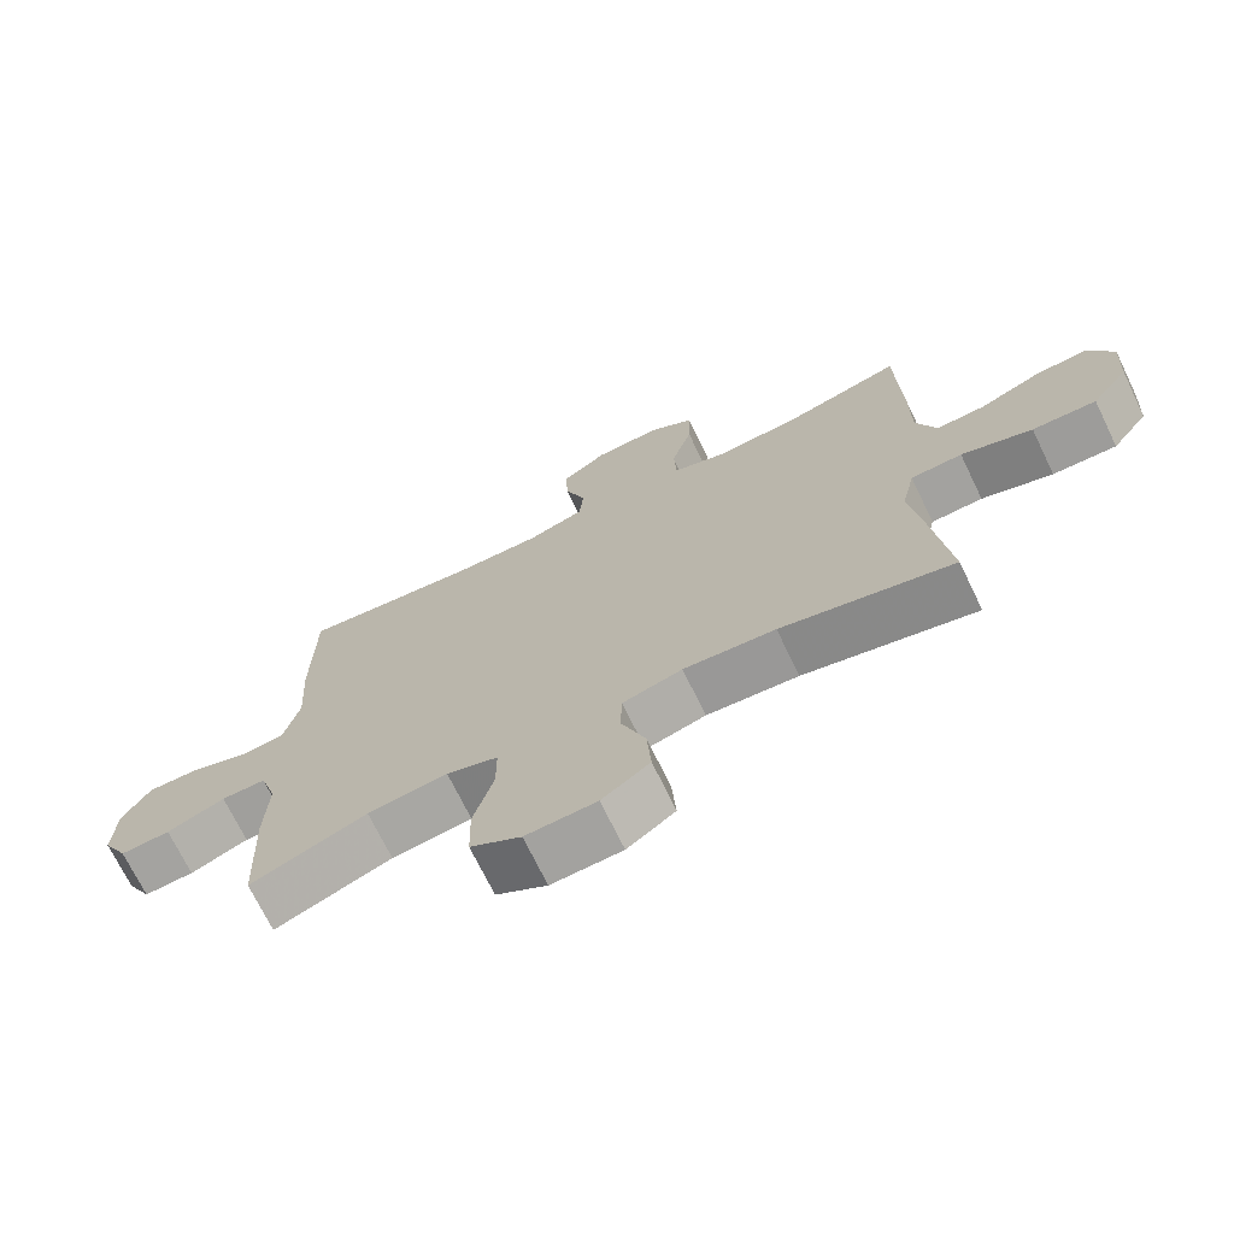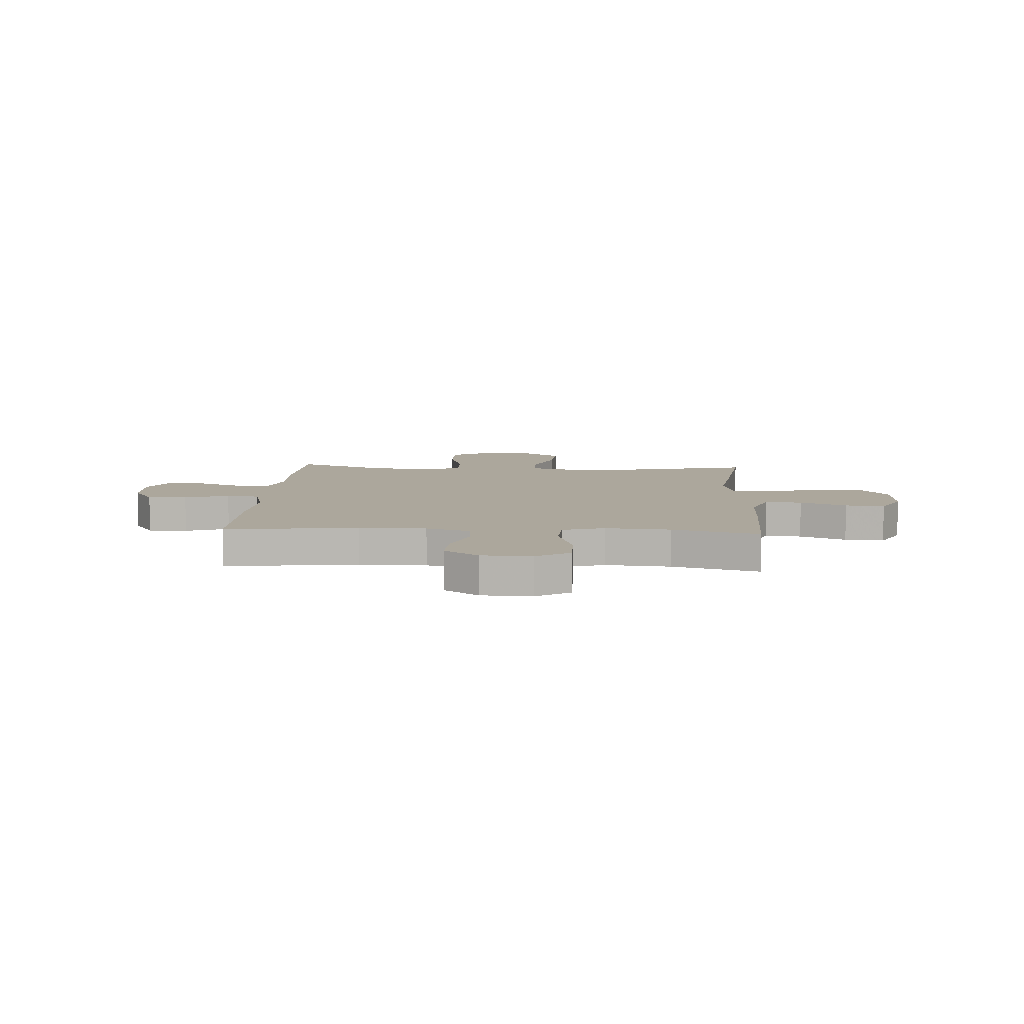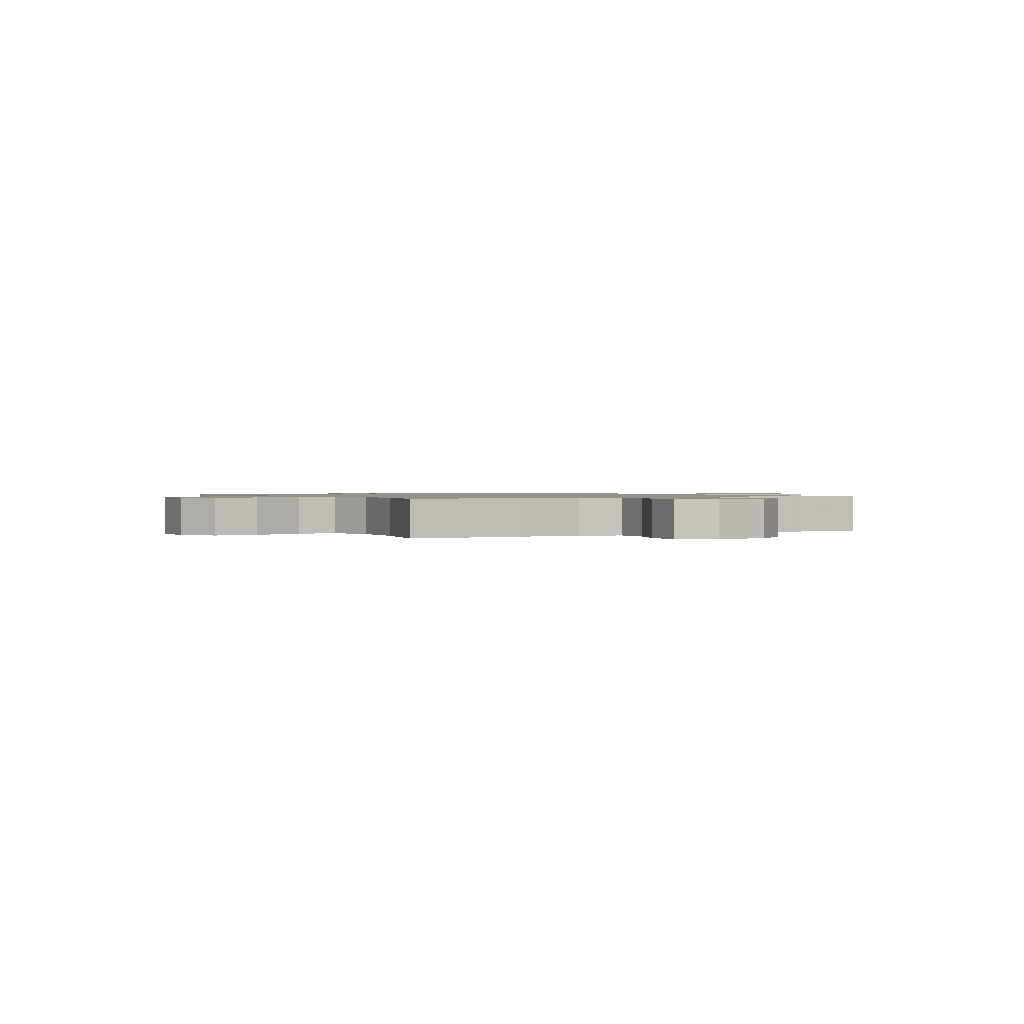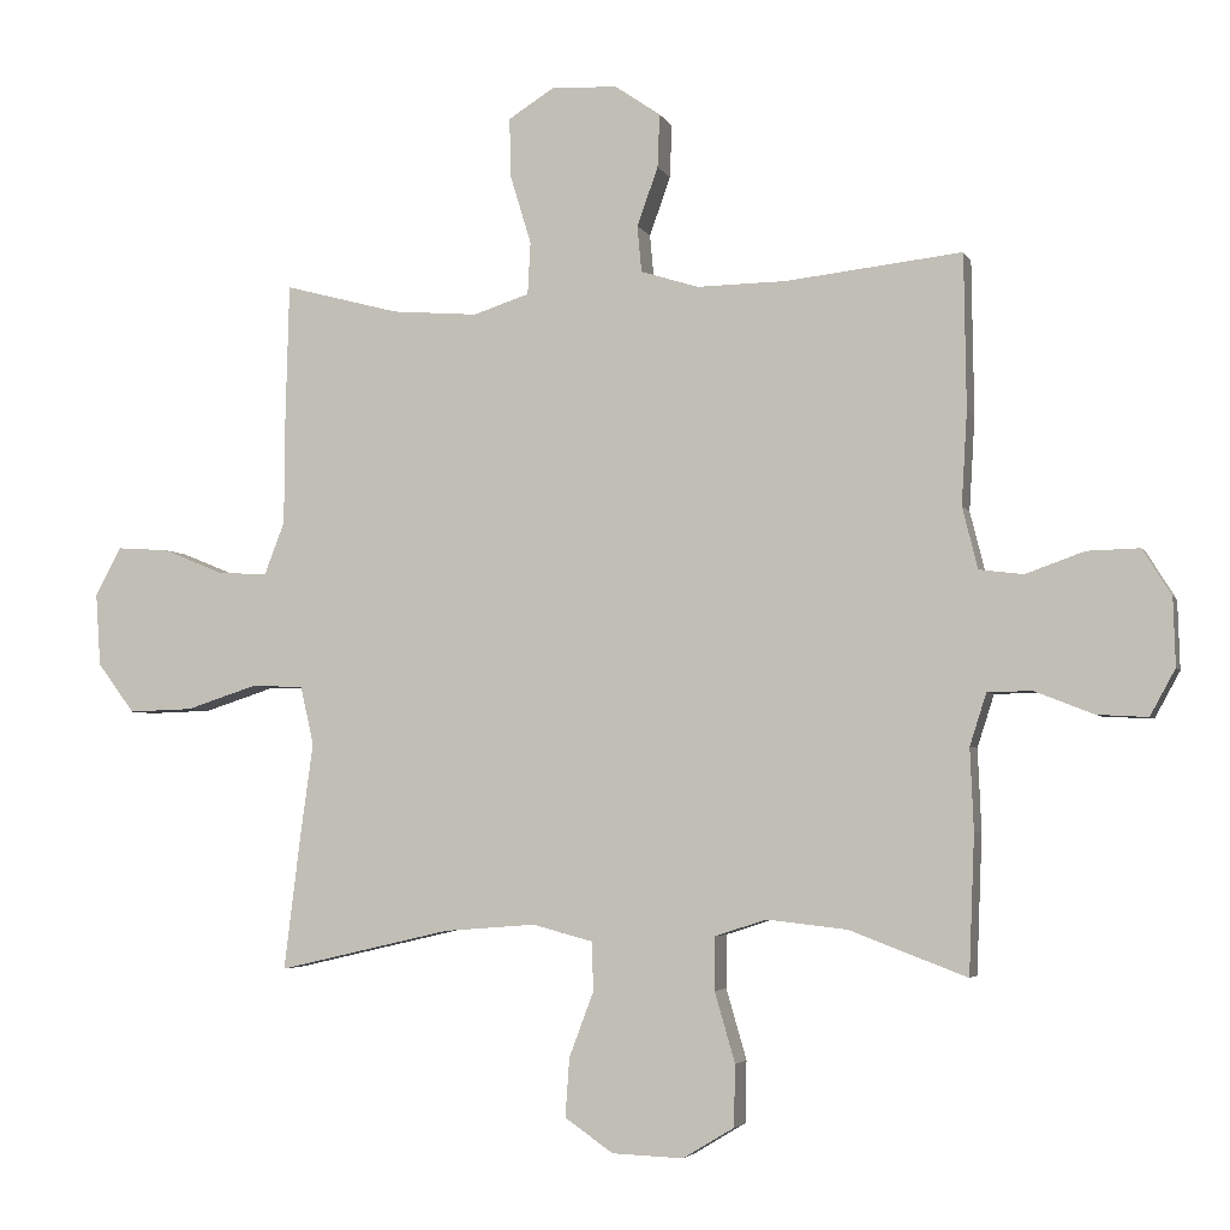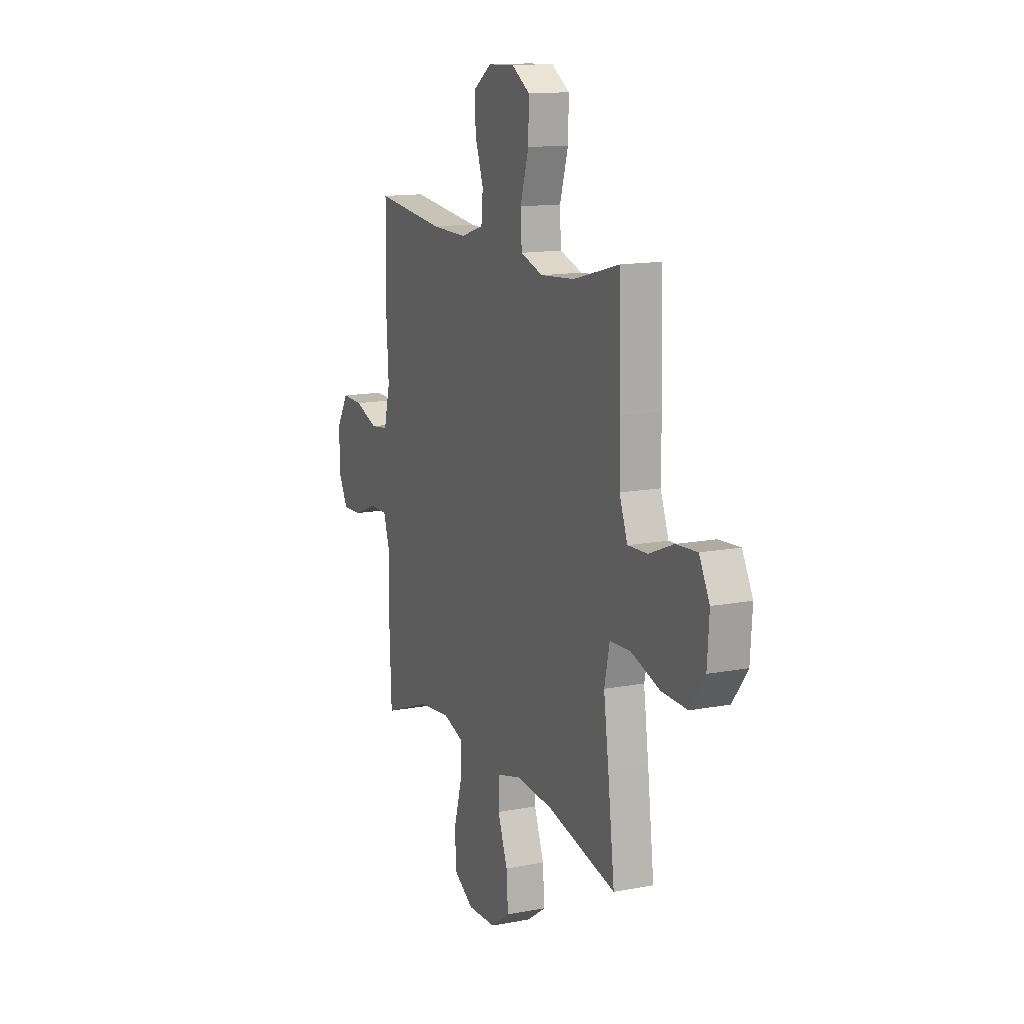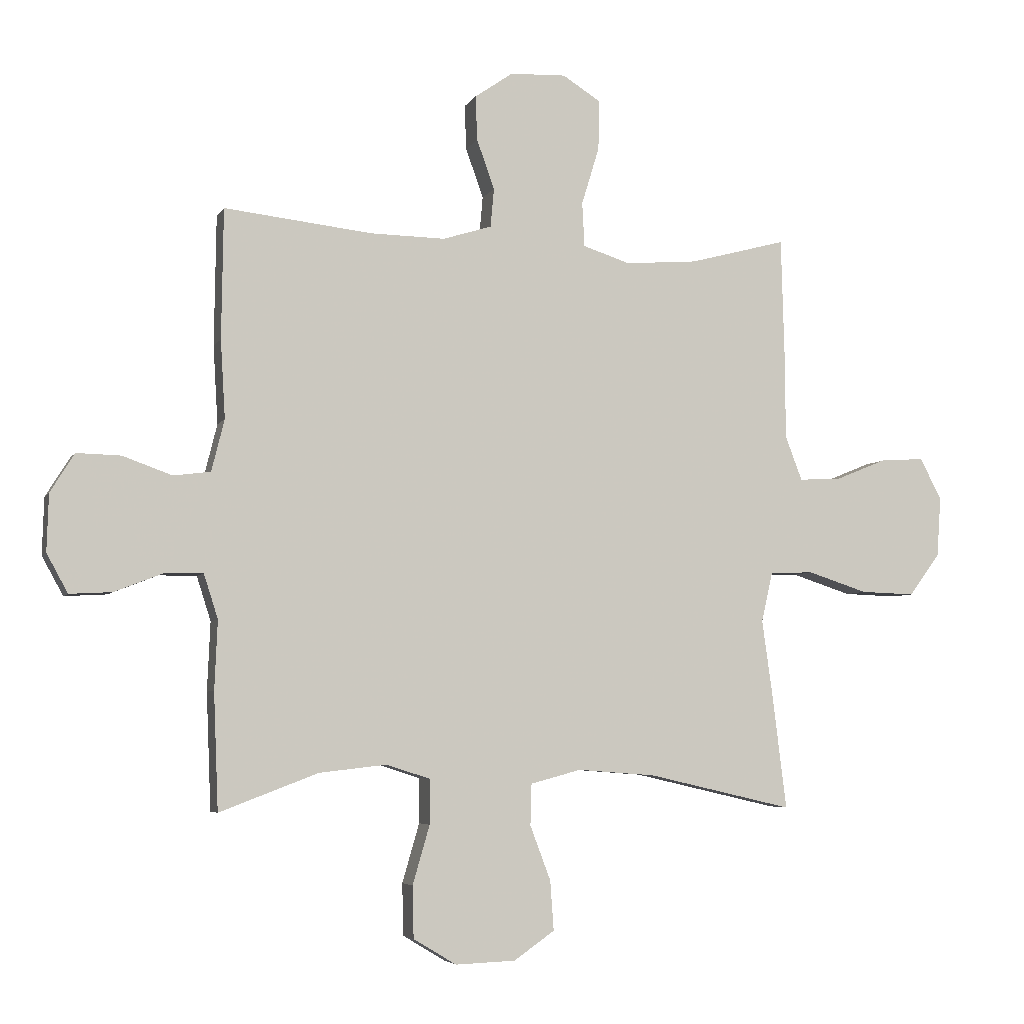
<metadata>
{"format":"obj","ext":"obj","renderer":"f3d","projection":"perspective","resolution":1024,"background":"white","views":[{"elev":-71.2,"azim":25.9,"up":"+Z"},{"elev":8.3,"azim":3.5,"up":"+Y"},{"elev":1.0,"azim":59.9,"up":"+Y"},{"elev":-4.1,"azim":-164.4,"up":"+Z"},{"elev":13.6,"azim":66.7,"up":"+Z"},{"elev":-5.1,"azim":-16.7,"up":"+Z"}]}
</metadata>
<code>
v 0.5 0.07 -0.5
v 0.253 0.07 -0.443
v 0.121 0.07 -0.433
v 0.035 0.07 -0.456
v 0.033 0.07 -0.526
v 0.068 0.07 -0.619
v 0.074 0.07 -0.703
v 0.005 0.07 -0.751
v -0.097 0.07 -0.755
v -0.17 0.07 -0.711
v -0.172 0.07 -0.623
v -0.143 0.07 -0.523
v -0.143 0.07 -0.447
v -0.217 0.07 -0.423
v -0.332 0.07 -0.436
v -0.5 0.07 -0.5
v -0.508 0.07 -0.302
v -0.503 0.07 -0.185
v -0.527 0.07 -0.11
v -0.591 0.07 -0.11
v -0.675 0.07 -0.143
v -0.747 0.07 -0.147
v -0.783 0.07 -0.081
v -0.78 0.07 0.016
v -0.739 0.07 0.082
v -0.664 0.07 0.08
v -0.58 0.07 0.05
v -0.517 0.07 0.058
v -0.495 0.07 0.146
v -0.503 0.07 0.279
v -0.5 0.07 0.5
v -0.248 0.07 0.472
v -0.121 0.07 0.47
v -0.038 0.07 0.496
v -0.032 0.07 0.562
v -0.062 0.07 0.646
v -0.065 0.07 0.722
v 0 0.07 0.767
v 0.095 0.07 0.771
v 0.16 0.07 0.73
v 0.158 0.07 0.645
v 0.128 0.07 0.547
v 0.132 0.07 0.472
v 0.212 0.07 0.446
v 0.335 0.07 0.456
v 0.5 0.07 0.5
v 0.506 0.07 0.272
v 0.506 0.07 0.152
v 0.535 0.07 0.076
v 0.605 0.07 0.079
v 0.693 0.07 0.115
v 0.768 0.07 0.12
v 0.805 0.07 0.05
v 0.798 0.07 -0.053
v 0.745 0.07 -0.124
v 0.653 0.07 -0.121
v 0.551 0.07 -0.088
v 0.477 0.07 -0.091
v 0.458 0.07 -0.175
v 0.476 0.07 -0.305
v 0.5 0 -0.5
v 0.253 0 -0.443
v 0.121 0 -0.433
v 0.035 0 -0.456
v 0.033 0 -0.526
v 0.068 0 -0.619
v 0.074 0 -0.703
v 0.005 0 -0.751
v -0.097 0 -0.755
v -0.17 0 -0.711
v -0.172 0 -0.623
v -0.143 0 -0.523
v -0.143 0 -0.447
v -0.217 0 -0.423
v -0.332 0 -0.436
v -0.5 0 -0.5
v -0.508 0 -0.302
v -0.503 0 -0.185
v -0.527 0 -0.11
v -0.591 0 -0.11
v -0.675 0 -0.143
v -0.747 0 -0.147
v -0.783 0 -0.081
v -0.78 0 0.016
v -0.739 0 0.082
v -0.664 0 0.08
v -0.58 0 0.05
v -0.517 0 0.058
v -0.495 0 0.146
v -0.503 0 0.279
v -0.5 0 0.5
v -0.248 0 0.472
v -0.121 0 0.47
v -0.038 0 0.496
v -0.032 0 0.562
v -0.062 0 0.646
v -0.065 0 0.722
v 0 0 0.767
v 0.095 0 0.771
v 0.16 0 0.73
v 0.158 0 0.645
v 0.128 0 0.547
v 0.132 0 0.472
v 0.212 0 0.446
v 0.335 0 0.456
v 0.5 0 0.5
v 0.506 0 0.272
v 0.506 0 0.152
v 0.535 0 0.076
v 0.605 0 0.079
v 0.693 0 0.115
v 0.768 0 0.12
v 0.805 0 0.05
v 0.798 0 -0.053
v 0.745 0 -0.124
v 0.653 0 -0.121
v 0.551 0 -0.088
v 0.477 0 -0.091
v 0.458 0 -0.175
v 0.476 0 -0.305
f 59 60 1 2
f 58 59 2 3
f 54 55 56 57
f 54 57 58
f 53 54 58
f 50 51 52 53
f 49 50 53 58
f 48 49 58 3
f 45 46 47 48
f 44 45 48 3
f 39 40 41 42
f 39 42 43
f 38 39 43
f 35 36 37 38
f 34 35 38 43
f 33 34 43 44
f 29 30 31 32
f 28 29 32 33
f 24 25 26 27
f 24 27 28
f 23 24 28
f 20 21 22 23
f 19 20 23 28
f 18 19 28 33
f 15 16 17 18
f 14 15 18 33
f 9 10 11 12
f 9 12 13
f 8 9 13
f 5 6 7 8
f 4 5 8 13
f 13 14 33 44
f 3 4 13 44
f 62 61 120 119
f 63 62 119 118
f 117 116 115 114
f 118 117 114
f 118 114 113
f 113 112 111 110
f 118 113 110 109
f 63 118 109 108
f 108 107 106 105
f 63 108 105 104
f 102 101 100 99
f 103 102 99
f 103 99 98
f 98 97 96 95
f 103 98 95 94
f 104 103 94 93
f 92 91 90 89
f 93 92 89 88
f 87 86 85 84
f 88 87 84
f 88 84 83
f 83 82 81 80
f 88 83 80 79
f 93 88 79 78
f 78 77 76 75
f 93 78 75 74
f 72 71 70 69
f 73 72 69
f 73 69 68
f 68 67 66 65
f 73 68 65 64
f 104 93 74 73
f 104 73 64 63
f 1 61 62 2
f 2 62 63 3
f 3 63 64 4
f 4 64 65 5
f 5 65 66 6
f 6 66 67 7
f 7 67 68 8
f 8 68 69 9
f 9 69 70 10
f 10 70 71 11
f 11 71 72 12
f 12 72 73 13
f 13 73 74 14
f 14 74 75 15
f 15 75 76 16
f 16 76 77 17
f 17 77 78 18
f 18 78 79 19
f 19 79 80 20
f 20 80 81 21
f 21 81 82 22
f 22 82 83 23
f 23 83 84 24
f 24 84 85 25
f 25 85 86 26
f 26 86 87 27
f 27 87 88 28
f 28 88 89 29
f 29 89 90 30
f 30 90 91 31
f 31 91 92 32
f 32 92 93 33
f 33 93 94 34
f 34 94 95 35
f 35 95 96 36
f 36 96 97 37
f 37 97 98 38
f 38 98 99 39
f 39 99 100 40
f 40 100 101 41
f 41 101 102 42
f 42 102 103 43
f 43 103 104 44
f 44 104 105 45
f 45 105 106 46
f 46 106 107 47
f 47 107 108 48
f 48 108 109 49
f 49 109 110 50
f 50 110 111 51
f 51 111 112 52
f 52 112 113 53
f 53 113 114 54
f 54 114 115 55
f 55 115 116 56
f 56 116 117 57
f 57 117 118 58
f 58 118 119 59
f 59 119 120 60
f 60 120 61 1

</code>
